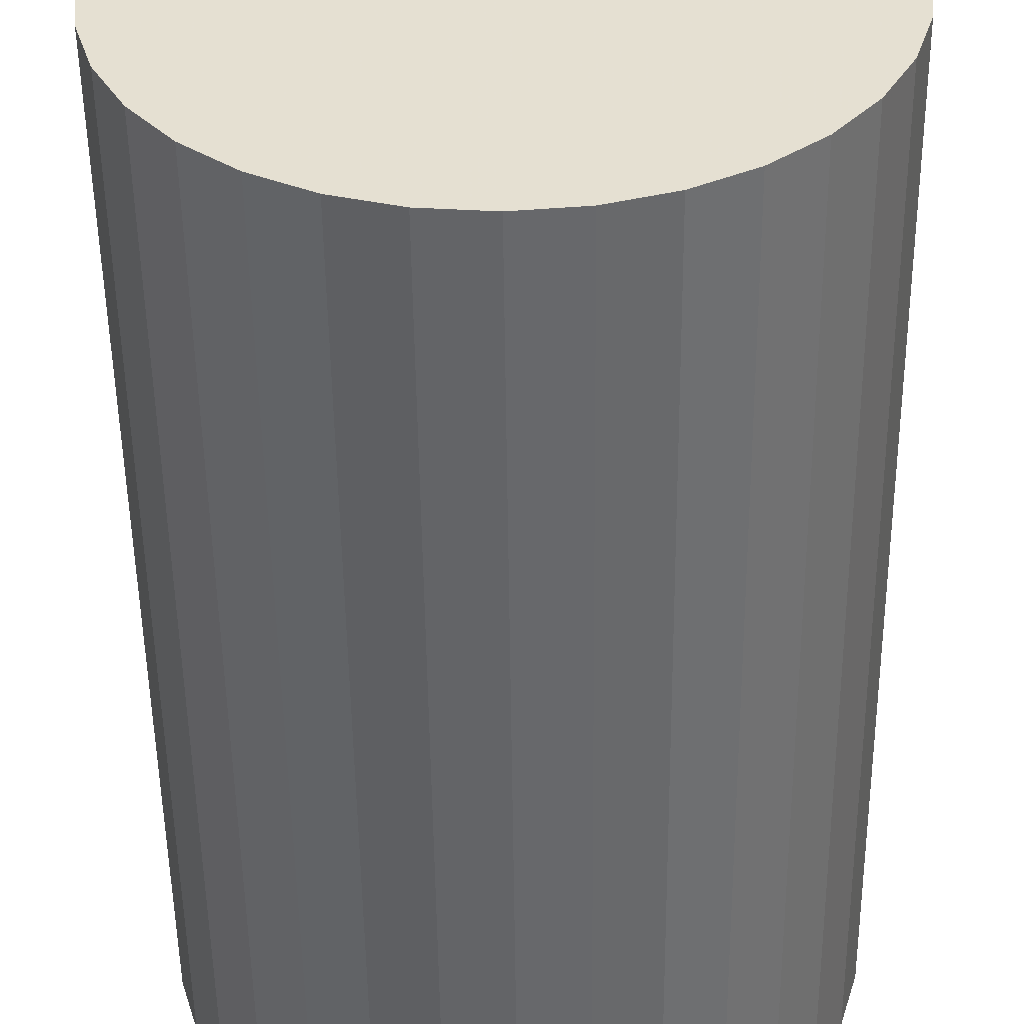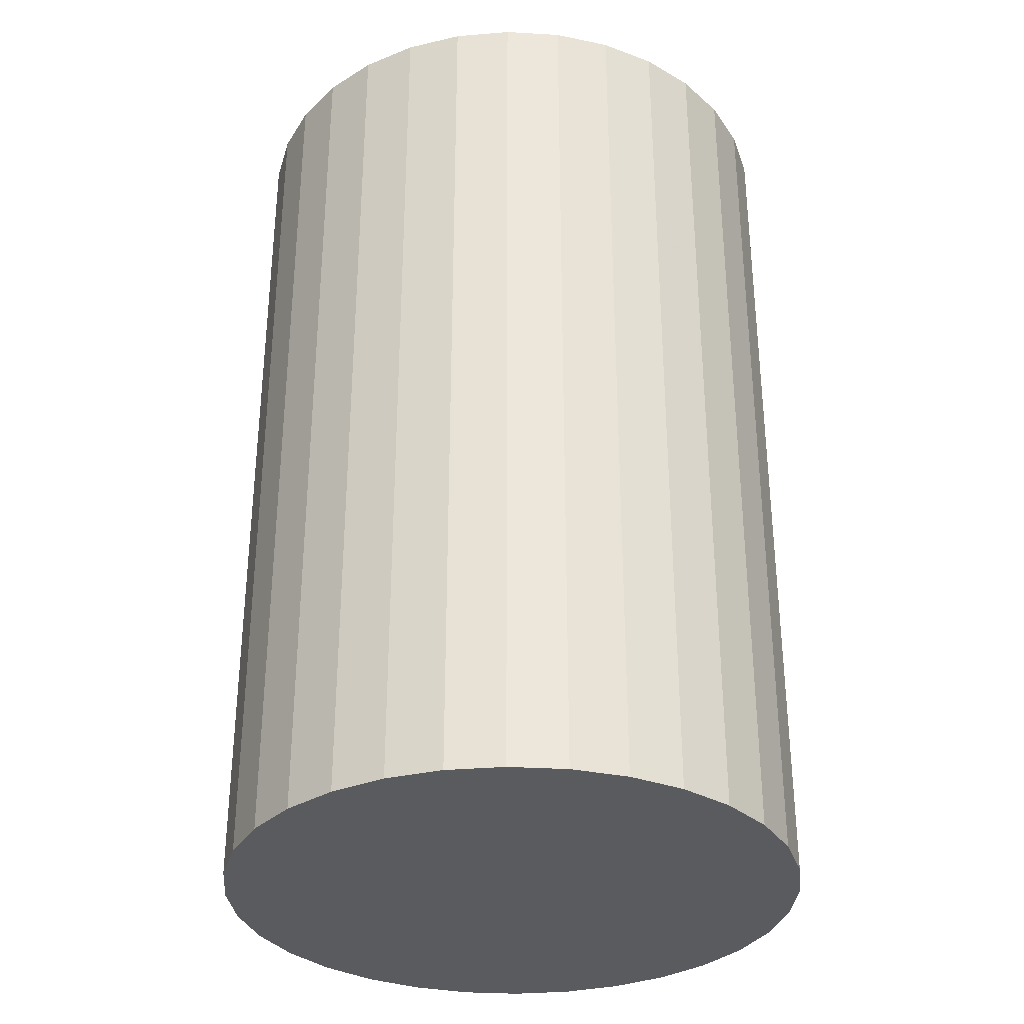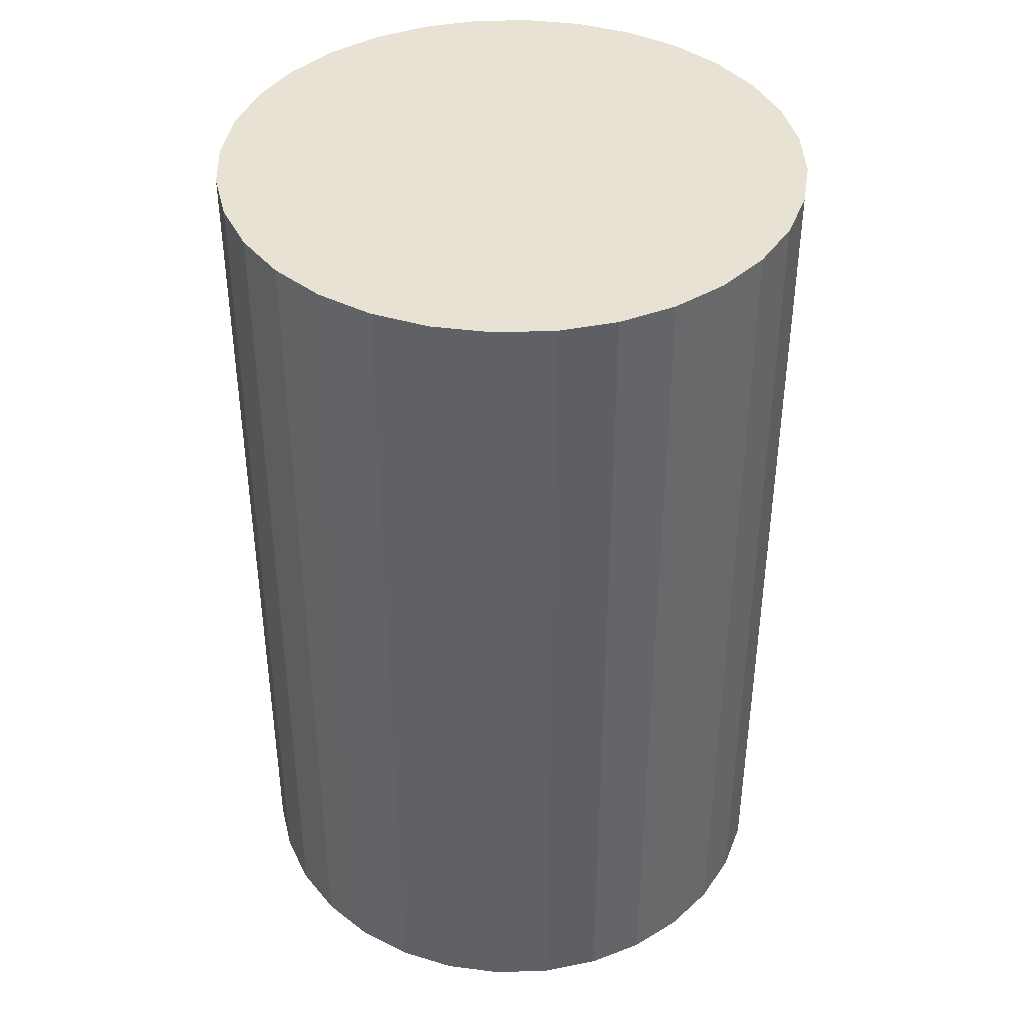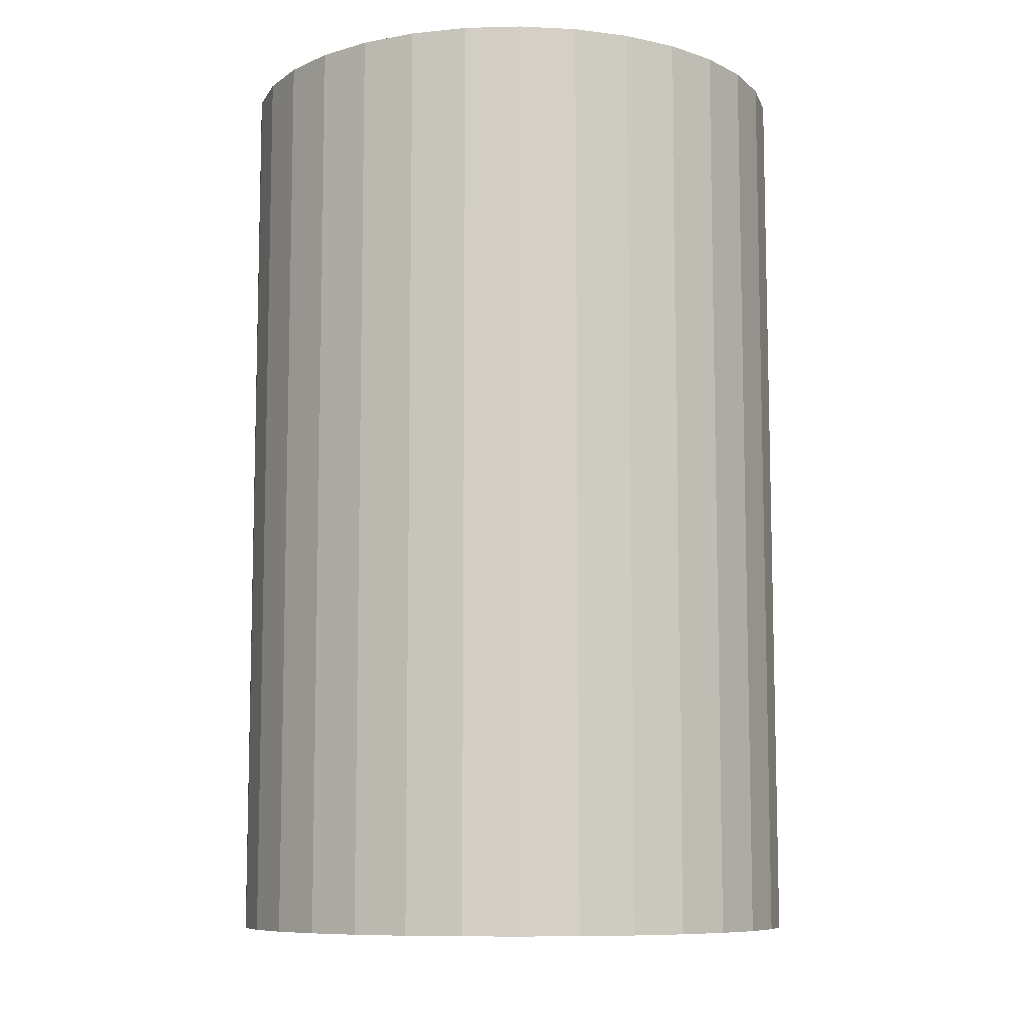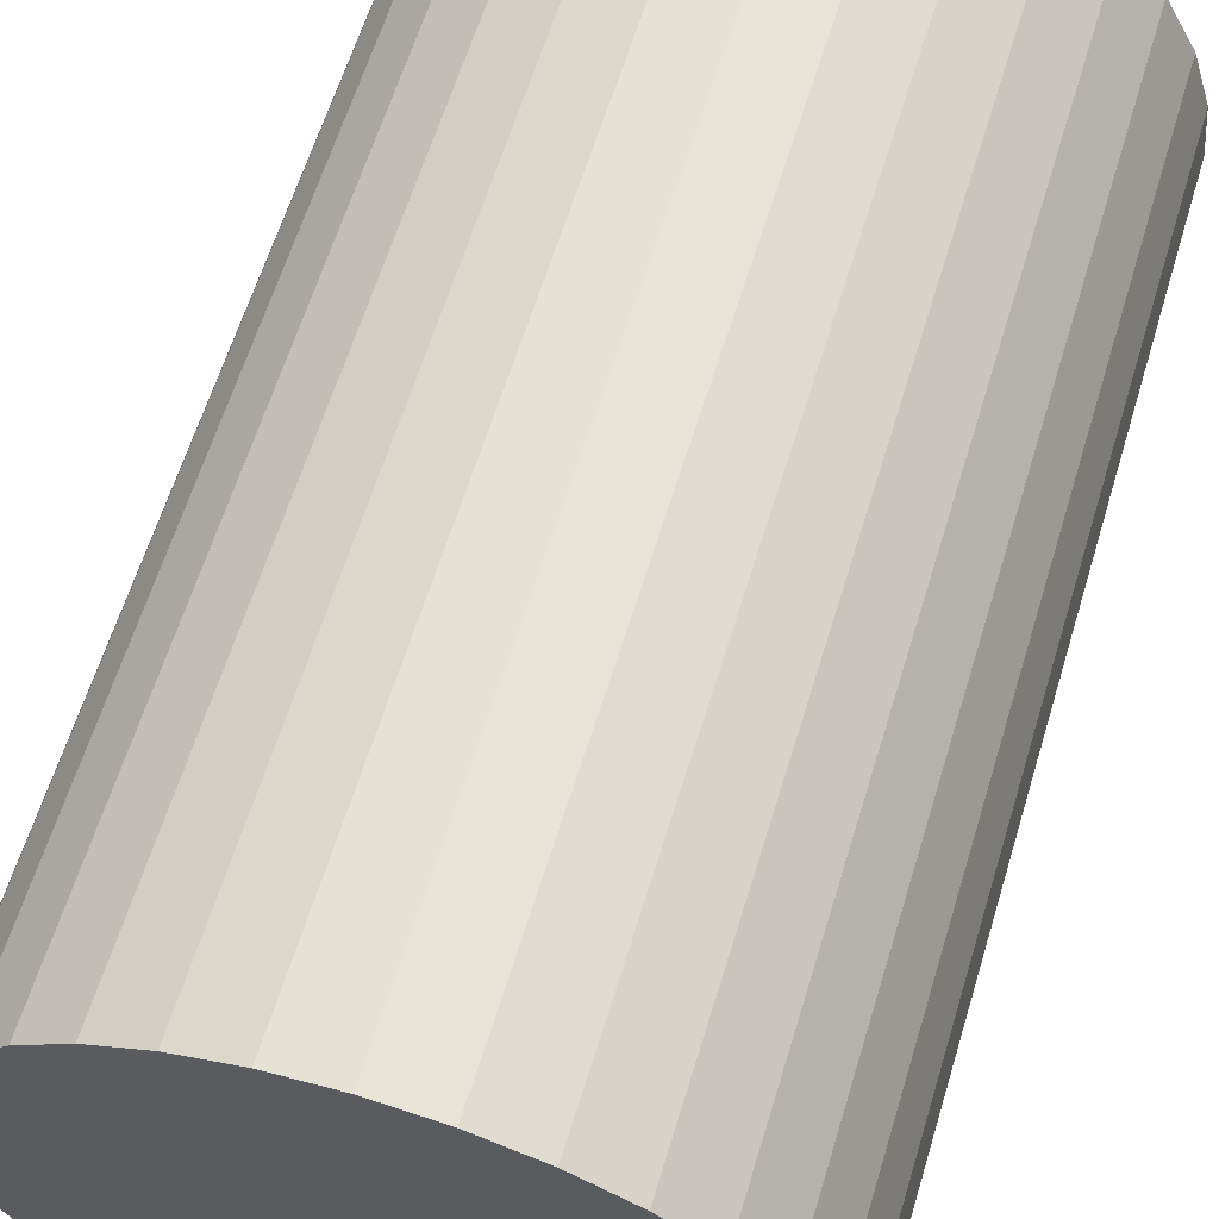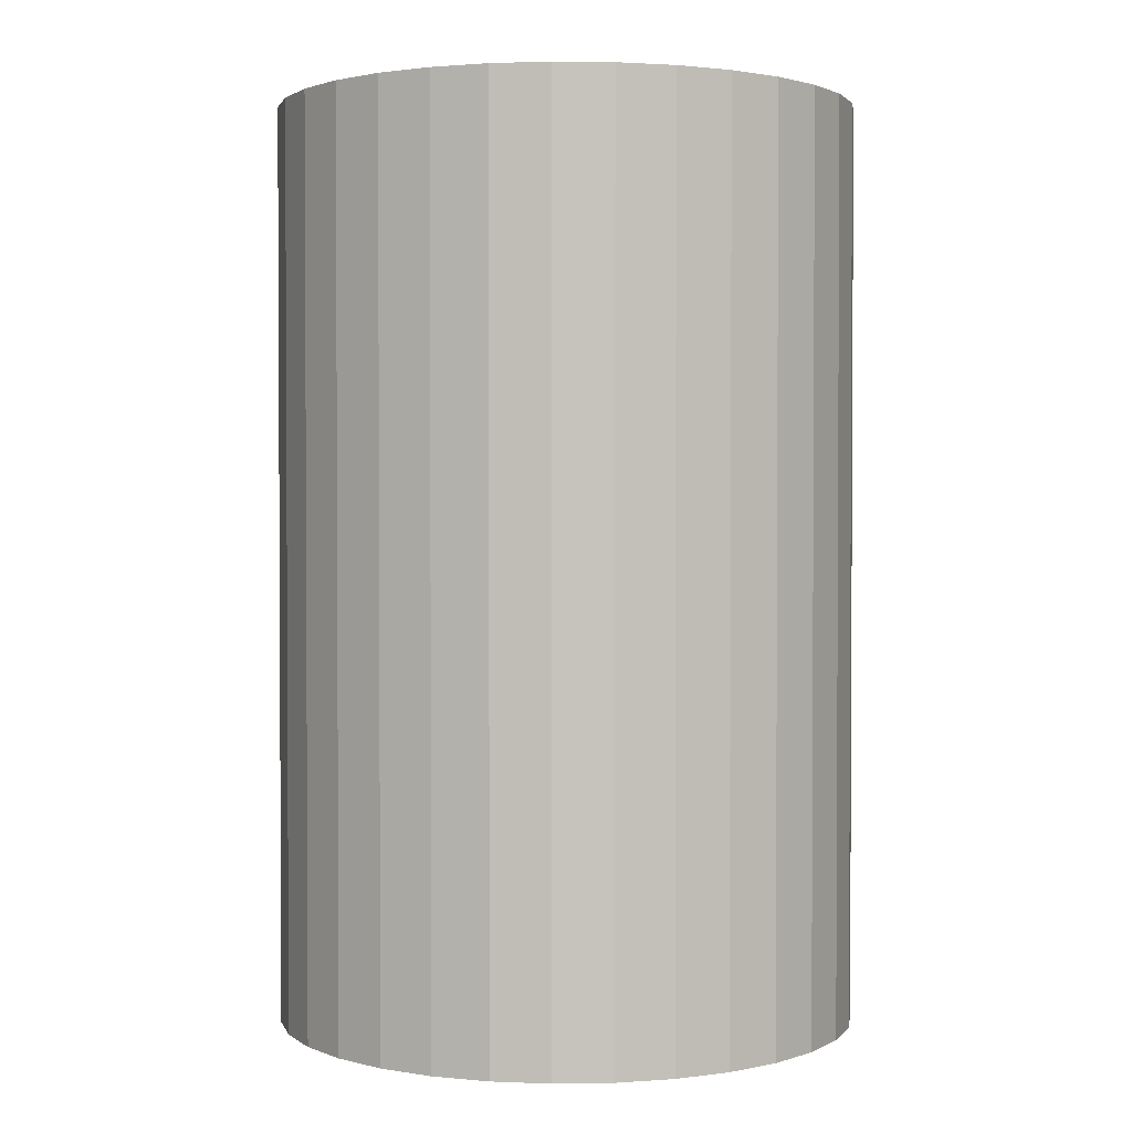
<metadata>
{"format":"obj","ext":"obj","renderer":"f3d","projection":"perspective","resolution":1024,"background":"white","views":[{"elev":-51.9,"azim":-179.3,"up":"+Y"},{"elev":-32.8,"azim":-44.0,"up":"+Z"},{"elev":40.7,"azim":127.1,"up":"+Z"},{"elev":-9.1,"azim":110.8,"up":"+Z"},{"elev":62.2,"azim":-163.1,"up":"+Y"},{"elev":1.8,"azim":-53.7,"up":"+Z"}]}
</metadata>
<code>
v 0 0 -0.03777
v 0.02392 0 -0.03777
v 0.02392 0 0.03777
v 0 0 0.03777
v 0.02346 0.004667 -0.03777
v 0.02346 0.004667 0.03777
v 0.0221 0.009155 -0.03777
v 0.0221 0.009155 0.03777
v 0.01989 0.01329 -0.03777
v 0.01989 0.01329 0.03777
v 0.01692 0.01692 -0.03777
v 0.01692 0.01692 0.03777
v 0.01329 0.01989 -0.03777
v 0.01329 0.01989 0.03777
v 0.009155 0.0221 -0.03777
v 0.009155 0.0221 0.03777
v 0.004667 0.02346 -0.03777
v 0.004667 0.02346 0.03777
v 0 0.02392 -0.03777
v 0 0.02392 0.03777
v -0.004667 0.02346 -0.03777
v -0.004667 0.02346 0.03777
v -0.009155 0.0221 -0.03777
v -0.009155 0.0221 0.03777
v -0.01329 0.01989 -0.03777
v -0.01329 0.01989 0.03777
v -0.01692 0.01692 -0.03777
v -0.01692 0.01692 0.03777
v -0.01989 0.01329 -0.03777
v -0.01989 0.01329 0.03777
v -0.0221 0.009155 -0.03777
v -0.0221 0.009155 0.03777
v -0.02346 0.004667 -0.03777
v -0.02346 0.004667 0.03777
v -0.02392 0 -0.03777
v -0.02392 0 0.03777
v -0.02346 -0.004667 -0.03777
v -0.02346 -0.004667 0.03777
v -0.0221 -0.009155 -0.03777
v -0.0221 -0.009155 0.03777
v -0.01989 -0.01329 -0.03777
v -0.01989 -0.01329 0.03777
v -0.01692 -0.01692 -0.03777
v -0.01692 -0.01692 0.03777
v -0.01329 -0.01989 -0.03777
v -0.01329 -0.01989 0.03777
v -0.009155 -0.0221 -0.03777
v -0.009155 -0.0221 0.03777
v -0.004667 -0.02346 -0.03777
v -0.004667 -0.02346 0.03777
v -0 -0.02392 -0.03777
v -0 -0.02392 0.03777
v 0.004667 -0.02346 -0.03777
v 0.004667 -0.02346 0.03777
v 0.009155 -0.0221 -0.03777
v 0.009155 -0.0221 0.03777
v 0.01329 -0.01989 -0.03777
v 0.01329 -0.01989 0.03777
v 0.01692 -0.01692 -0.03777
v 0.01692 -0.01692 0.03777
v 0.01989 -0.01329 -0.03777
v 0.01989 -0.01329 0.03777
v 0.0221 -0.009155 -0.03777
v 0.0221 -0.009155 0.03777
v 0.02346 -0.004667 -0.03777
v 0.02346 -0.004667 0.03777
f 2 1 5
f 2 5 3
f 3 5 6
f 3 6 4
f 5 1 7
f 5 7 6
f 6 7 8
f 6 8 4
f 7 1 9
f 7 9 8
f 8 9 10
f 8 10 4
f 9 1 11
f 9 11 10
f 10 11 12
f 10 12 4
f 11 1 13
f 11 13 12
f 12 13 14
f 12 14 4
f 13 1 15
f 13 15 14
f 14 15 16
f 14 16 4
f 15 1 17
f 15 17 16
f 16 17 18
f 16 18 4
f 17 1 19
f 17 19 18
f 18 19 20
f 18 20 4
f 19 1 21
f 19 21 20
f 20 21 22
f 20 22 4
f 21 1 23
f 21 23 22
f 22 23 24
f 22 24 4
f 23 1 25
f 23 25 24
f 24 25 26
f 24 26 4
f 25 1 27
f 25 27 26
f 26 27 28
f 26 28 4
f 27 1 29
f 27 29 28
f 28 29 30
f 28 30 4
f 29 1 31
f 29 31 30
f 30 31 32
f 30 32 4
f 31 1 33
f 31 33 32
f 32 33 34
f 32 34 4
f 33 1 35
f 33 35 34
f 34 35 36
f 34 36 4
f 35 1 37
f 35 37 36
f 36 37 38
f 36 38 4
f 37 1 39
f 37 39 38
f 38 39 40
f 38 40 4
f 39 1 41
f 39 41 40
f 40 41 42
f 40 42 4
f 41 1 43
f 41 43 42
f 42 43 44
f 42 44 4
f 43 1 45
f 43 45 44
f 44 45 46
f 44 46 4
f 45 1 47
f 45 47 46
f 46 47 48
f 46 48 4
f 47 1 49
f 47 49 48
f 48 49 50
f 48 50 4
f 49 1 51
f 49 51 50
f 50 51 52
f 50 52 4
f 51 1 53
f 51 53 52
f 52 53 54
f 52 54 4
f 53 1 55
f 53 55 54
f 54 55 56
f 54 56 4
f 55 1 57
f 55 57 56
f 56 57 58
f 56 58 4
f 57 1 59
f 57 59 58
f 58 59 60
f 58 60 4
f 59 1 61
f 59 61 60
f 60 61 62
f 60 62 4
f 61 1 63
f 61 63 62
f 62 63 64
f 62 64 4
f 63 1 65
f 63 65 64
f 64 65 66
f 64 66 4
f 65 1 2
f 65 2 66
f 66 2 3
f 66 3 4

</code>
